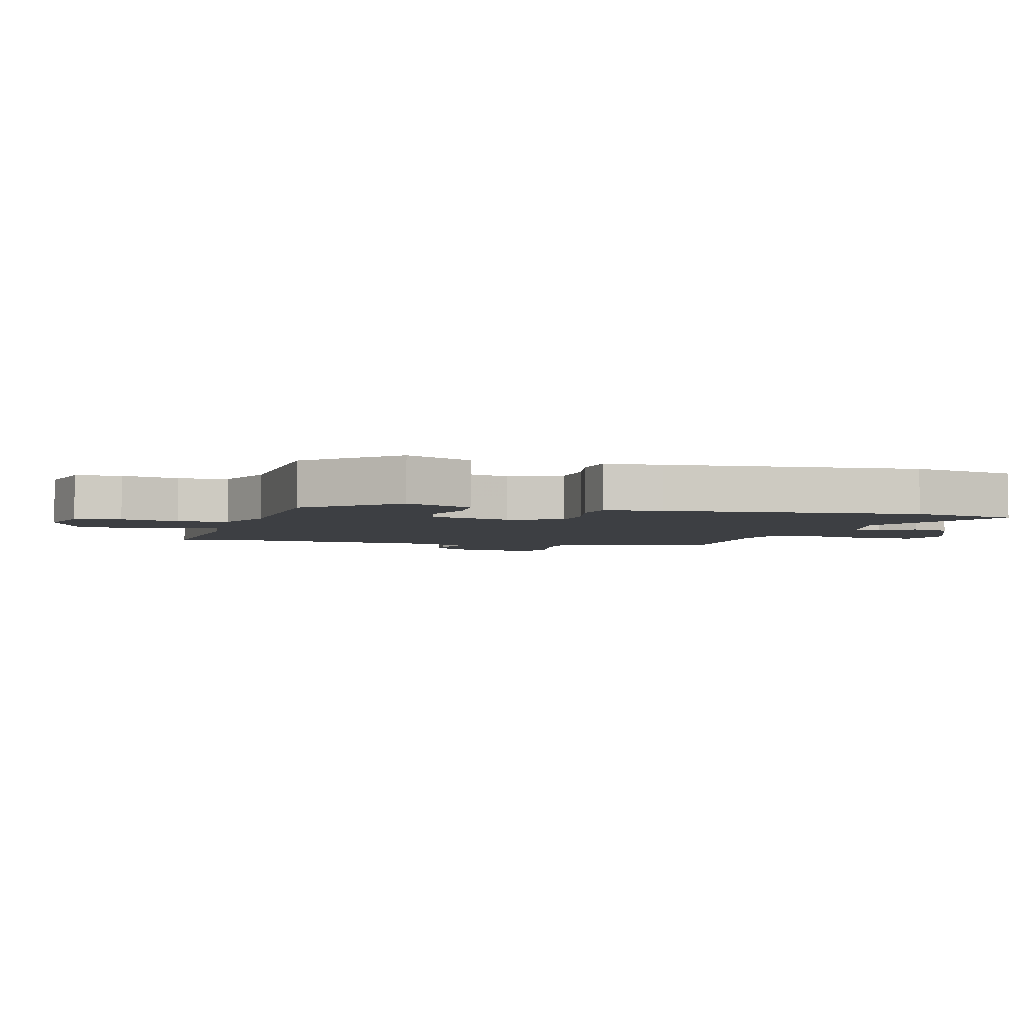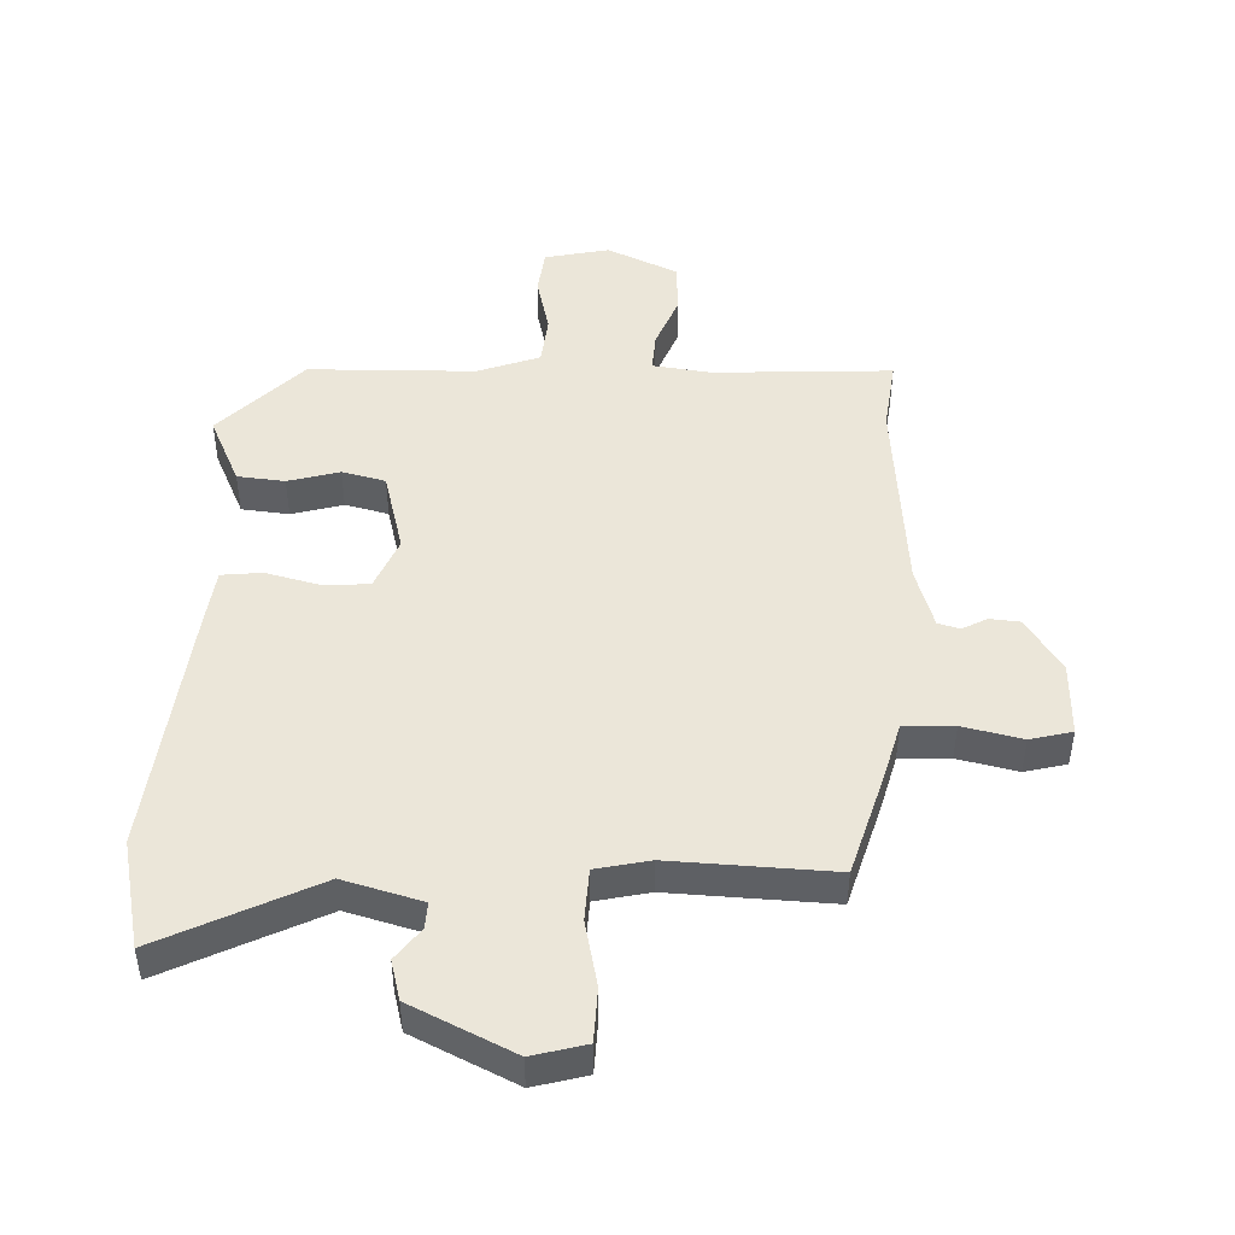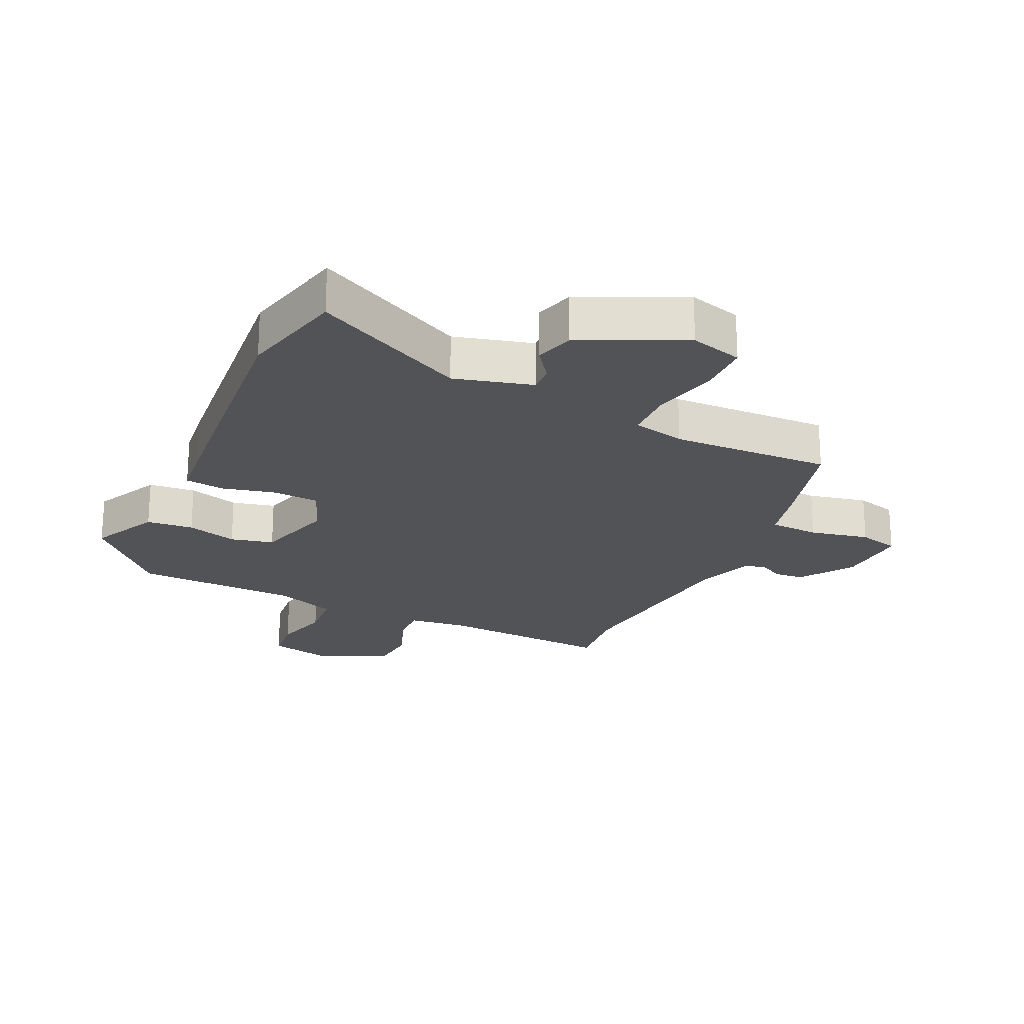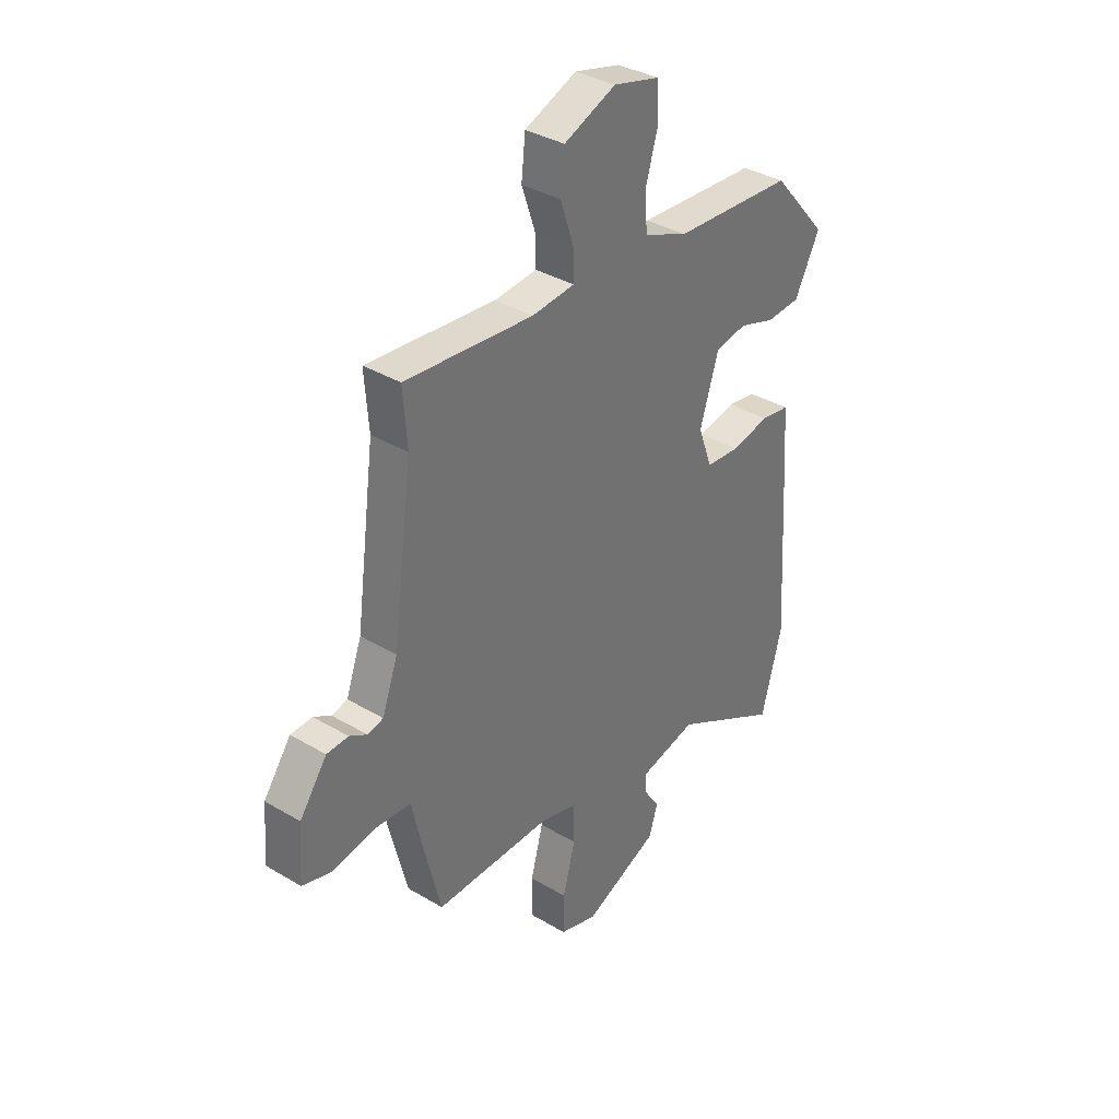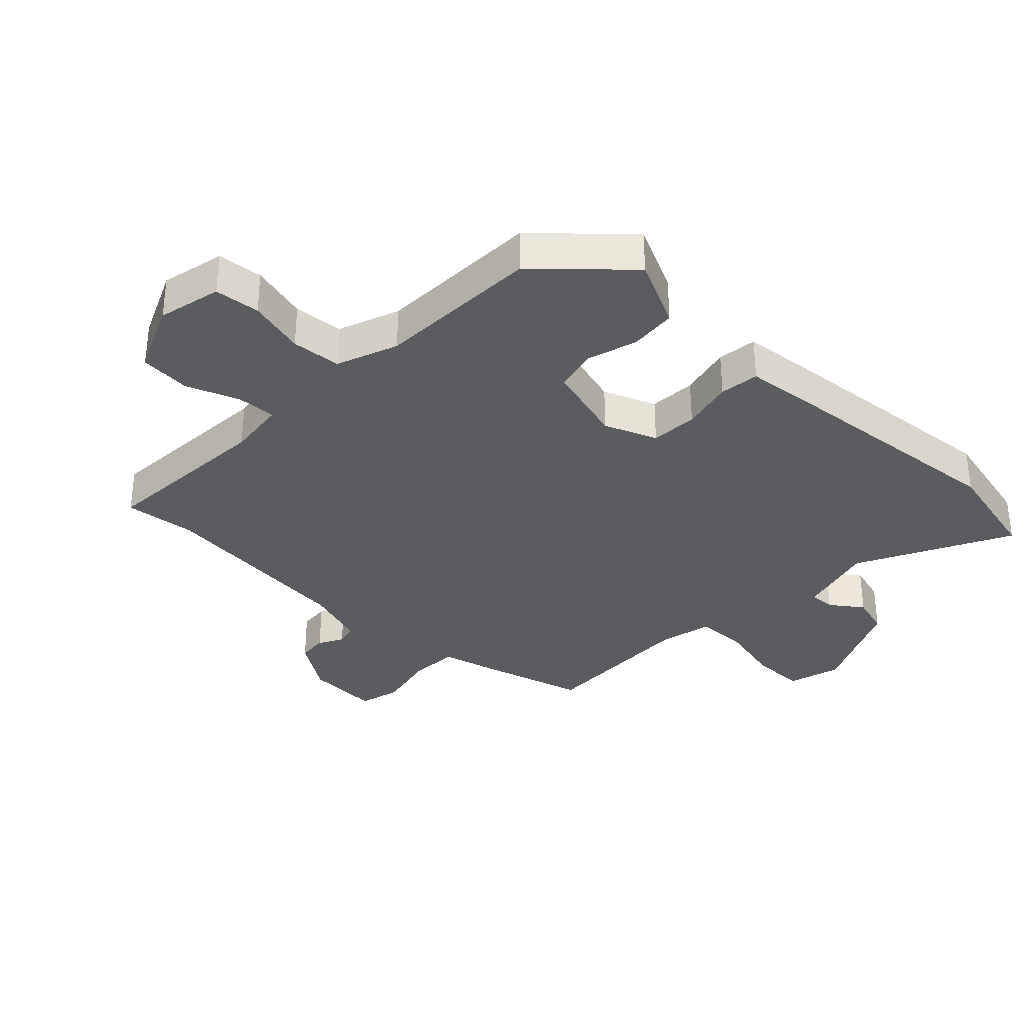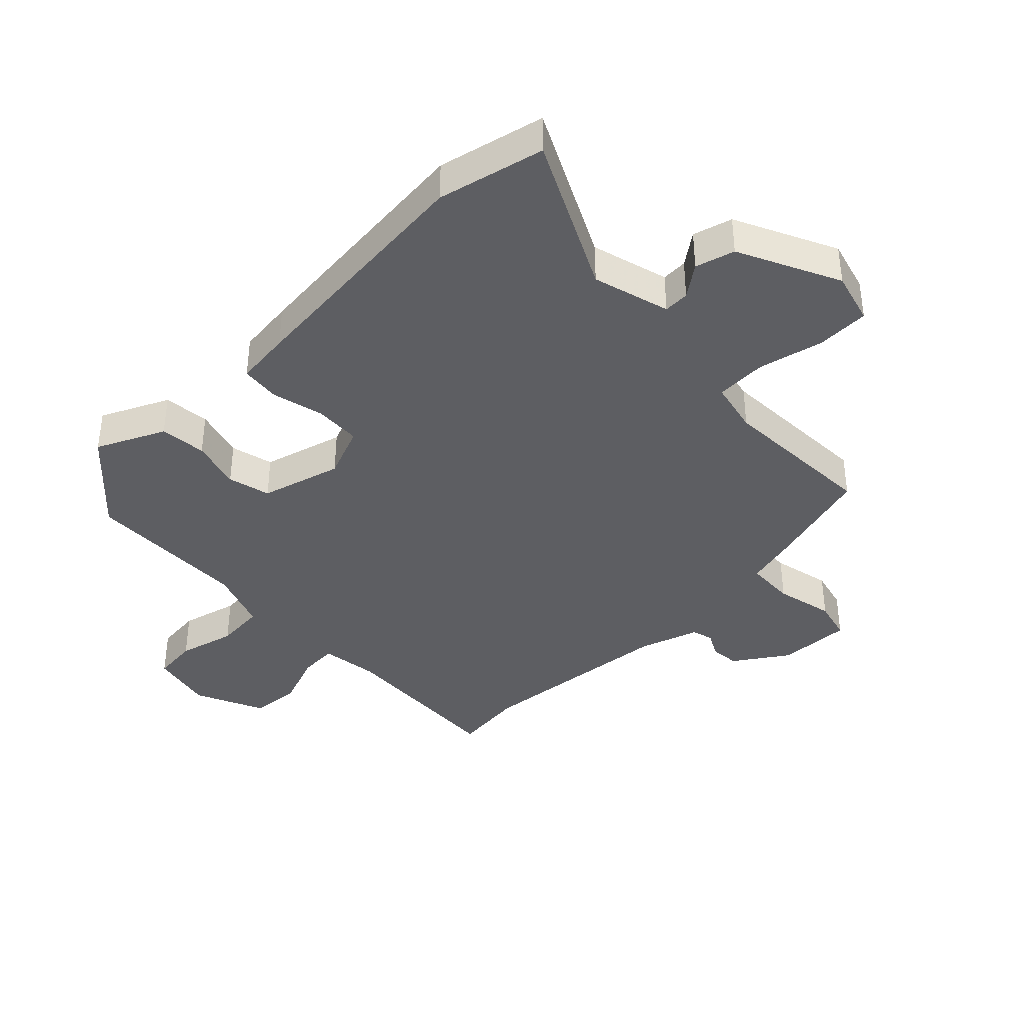
<metadata>
{"format":"obj","ext":"obj","renderer":"f3d","projection":"perspective","resolution":1024,"background":"white","views":[{"elev":-3.8,"azim":76.1,"up":"+Y"},{"elev":46.9,"azim":-175.2,"up":"+Y"},{"elev":-22.0,"azim":156.9,"up":"+Y"},{"elev":36.0,"azim":-52.0,"up":"+Z"},{"elev":-34.0,"azim":48.1,"up":"+Y"},{"elev":-38.8,"azim":136.6,"up":"+Y"}]}
</metadata>
<code>
v -0.494 0.07 0.427
v -0.503 0.07 0.544
v -0.219 0.07 0.516
v -0.124 0.07 0.524
v -0.125 0.07 0.587
v -0.155 0.07 0.675
v -0.146 0.07 0.757
v -0.031 0.07 0.803
v 0.071 0.07 0.776
v 0.076 0.07 0.702
v 0.049 0.07 0.61
v 0.053 0.07 0.529
v 0.151 0.07 0.488
v 0.417 0.07 0.47
v 0.54 0.07 0.329
v 0.484 0.07 0.221
v 0.408 0.07 0.217
v 0.327 0.07 0.244
v 0.257 0.07 0.23
v 0.216 0.07 0.1
v 0.247 0.07 0.014
v 0.323 0.07 0.007
v 0.408 0.07 0.024
v 0.472 0.07 0.014
v 0.479 0.07 -0.078
v 0.504 0.07 -0.486
v 0.458 0.07 -0.658
v 0.216 0.07 -0.524
v 0.089 0.07 -0.553
v 0.089 0.07 -0.595
v 0.125 0.07 -0.648
v 0.105 0.07 -0.711
v -0.062 0.07 -0.782
v -0.146 0.07 -0.755
v -0.145 0.07 -0.669
v -0.117 0.07 -0.565
v -0.117 0.07 -0.481
v -0.202 0.07 -0.458
v -0.461 0.07 -0.457
v -0.503 0.07 -0.287
v -0.523 0.07 -0.195
v -0.603 0.07 -0.188
v -0.699 0.07 -0.205
v -0.765 0.07 -0.185
v -0.756 0.07 -0.066
v -0.695 0.07 0.018
v -0.647 0.07 0.02
v -0.608 0.07 -0.003
v -0.573 0.07 0.005
v -0.538 0.07 0.101
v -0.494 0 0.427
v -0.503 0 0.544
v -0.219 0 0.516
v -0.124 0 0.524
v -0.125 0 0.587
v -0.155 0 0.675
v -0.146 0 0.757
v -0.031 0 0.803
v 0.071 0 0.776
v 0.076 0 0.702
v 0.049 0 0.61
v 0.053 0 0.529
v 0.151 0 0.488
v 0.417 0 0.47
v 0.54 0 0.329
v 0.484 0 0.221
v 0.408 0 0.217
v 0.327 0 0.244
v 0.257 0 0.23
v 0.216 0 0.1
v 0.247 0 0.014
v 0.323 0 0.007
v 0.408 0 0.024
v 0.472 0 0.014
v 0.479 0 -0.078
v 0.504 0 -0.486
v 0.458 0 -0.658
v 0.216 0 -0.524
v 0.089 0 -0.553
v 0.089 0 -0.595
v 0.125 0 -0.648
v 0.105 0 -0.711
v -0.062 0 -0.782
v -0.146 0 -0.755
v -0.145 0 -0.669
v -0.117 0 -0.565
v -0.117 0 -0.481
v -0.202 0 -0.458
v -0.461 0 -0.457
v -0.503 0 -0.287
v -0.523 0 -0.195
v -0.603 0 -0.188
v -0.699 0 -0.205
v -0.765 0 -0.185
v -0.756 0 -0.066
v -0.695 0 0.018
v -0.647 0 0.02
v -0.608 0 -0.003
v -0.573 0 0.005
v -0.538 0 0.101
f 45 46 47 48
f 45 48 49
f 42 43 44 45
f 41 42 45 49
f 38 39 40 41
f 37 38 41 49
f 33 34 35 36
f 33 36 37
f 30 31 32 33
f 29 30 33 37
f 28 29 37 49
f 22 23 24 25
f 21 22 25 26
f 15 16 17 18
f 13 14 15 18
f 12 13 18 19
f 8 9 10 11
f 8 11 12
f 5 6 7 8
f 4 5 8 12
f 3 4 12 19
f 1 2 3 19
f 27 28 49 50
f 21 26 27 50
f 20 21 50 1
f 1 19 20
f 98 97 96 95
f 99 98 95
f 95 94 93 92
f 99 95 92 91
f 91 90 89 88
f 99 91 88 87
f 86 85 84 83
f 87 86 83
f 83 82 81 80
f 87 83 80 79
f 99 87 79 78
f 75 74 73 72
f 76 75 72 71
f 68 67 66 65
f 68 65 64 63
f 69 68 63 62
f 61 60 59 58
f 62 61 58
f 58 57 56 55
f 62 58 55 54
f 69 62 54 53
f 69 53 52 51
f 100 99 78 77
f 100 77 76 71
f 51 100 71 70
f 70 69 51
f 1 51 52 2
f 2 52 53 3
f 3 53 54 4
f 4 54 55 5
f 5 55 56 6
f 6 56 57 7
f 7 57 58 8
f 8 58 59 9
f 9 59 60 10
f 10 60 61 11
f 11 61 62 12
f 12 62 63 13
f 13 63 64 14
f 14 64 65 15
f 15 65 66 16
f 16 66 67 17
f 17 67 68 18
f 18 68 69 19
f 19 69 70 20
f 20 70 71 21
f 21 71 72 22
f 22 72 73 23
f 23 73 74 24
f 24 74 75 25
f 25 75 76 26
f 26 76 77 27
f 27 77 78 28
f 28 78 79 29
f 29 79 80 30
f 30 80 81 31
f 31 81 82 32
f 32 82 83 33
f 33 83 84 34
f 34 84 85 35
f 35 85 86 36
f 36 86 87 37
f 37 87 88 38
f 38 88 89 39
f 39 89 90 40
f 40 90 91 41
f 41 91 92 42
f 42 92 93 43
f 43 93 94 44
f 44 94 95 45
f 45 95 96 46
f 46 96 97 47
f 47 97 98 48
f 48 98 99 49
f 49 99 100 50
f 50 100 51 1

</code>
